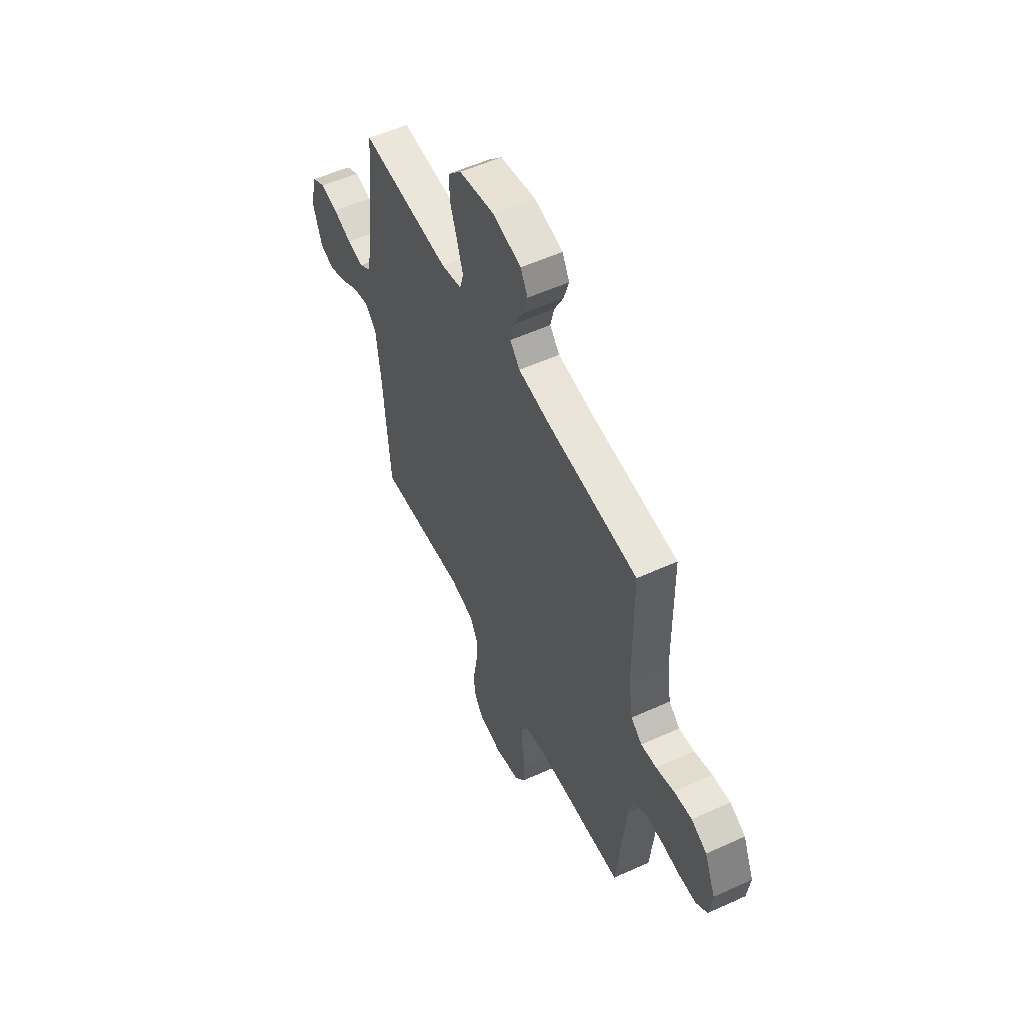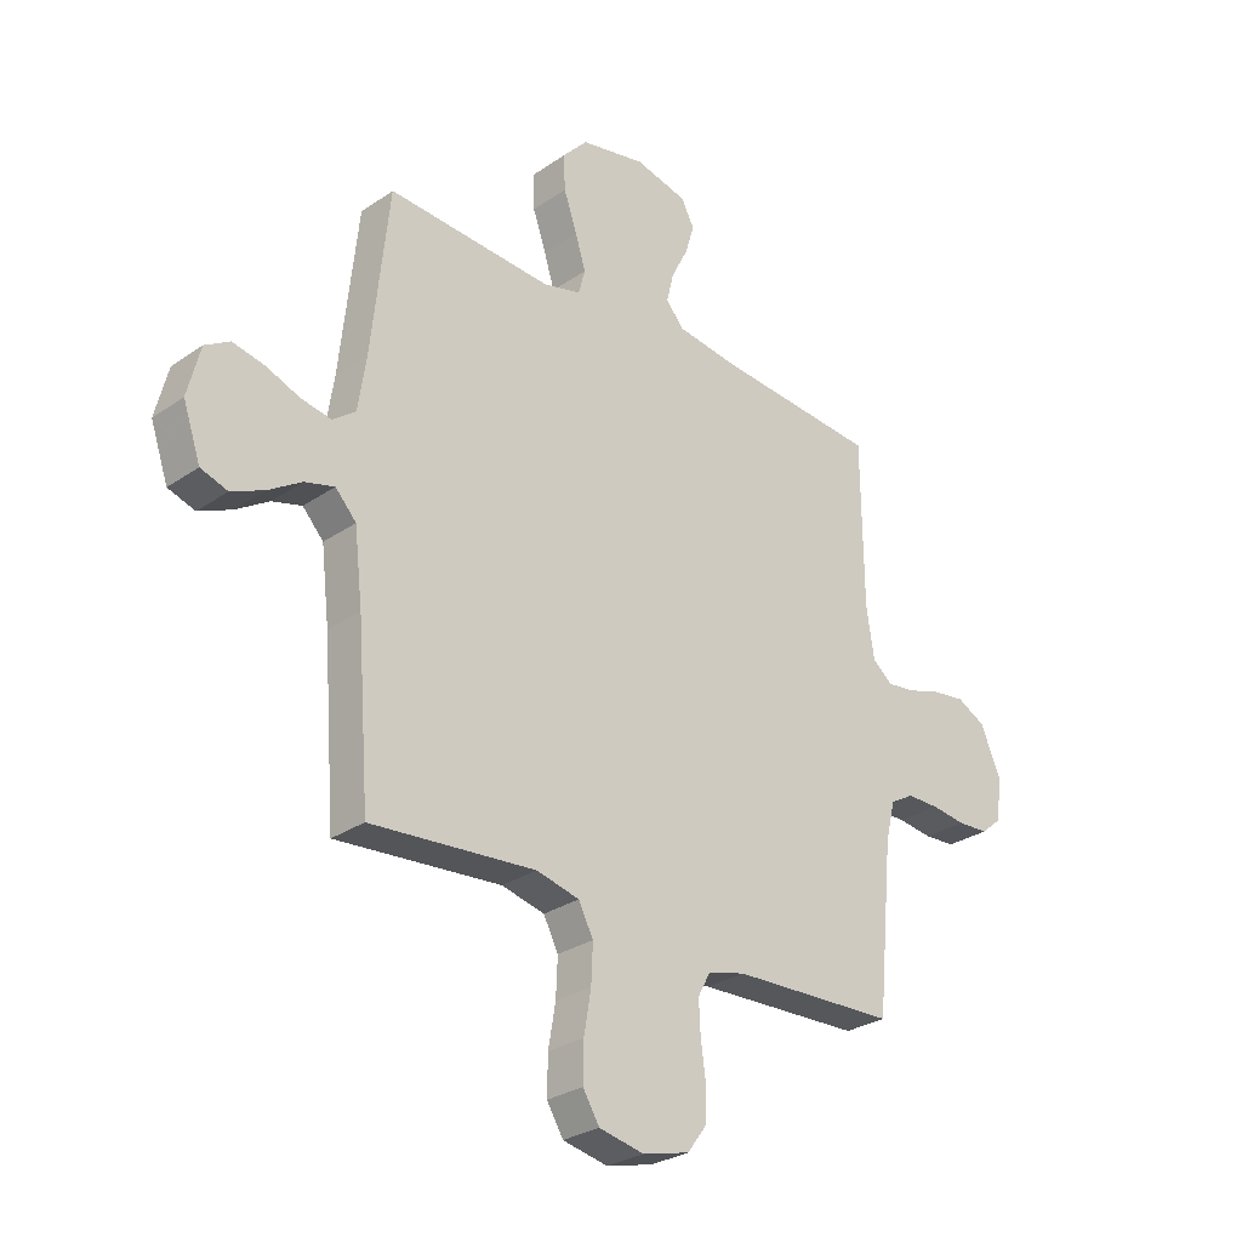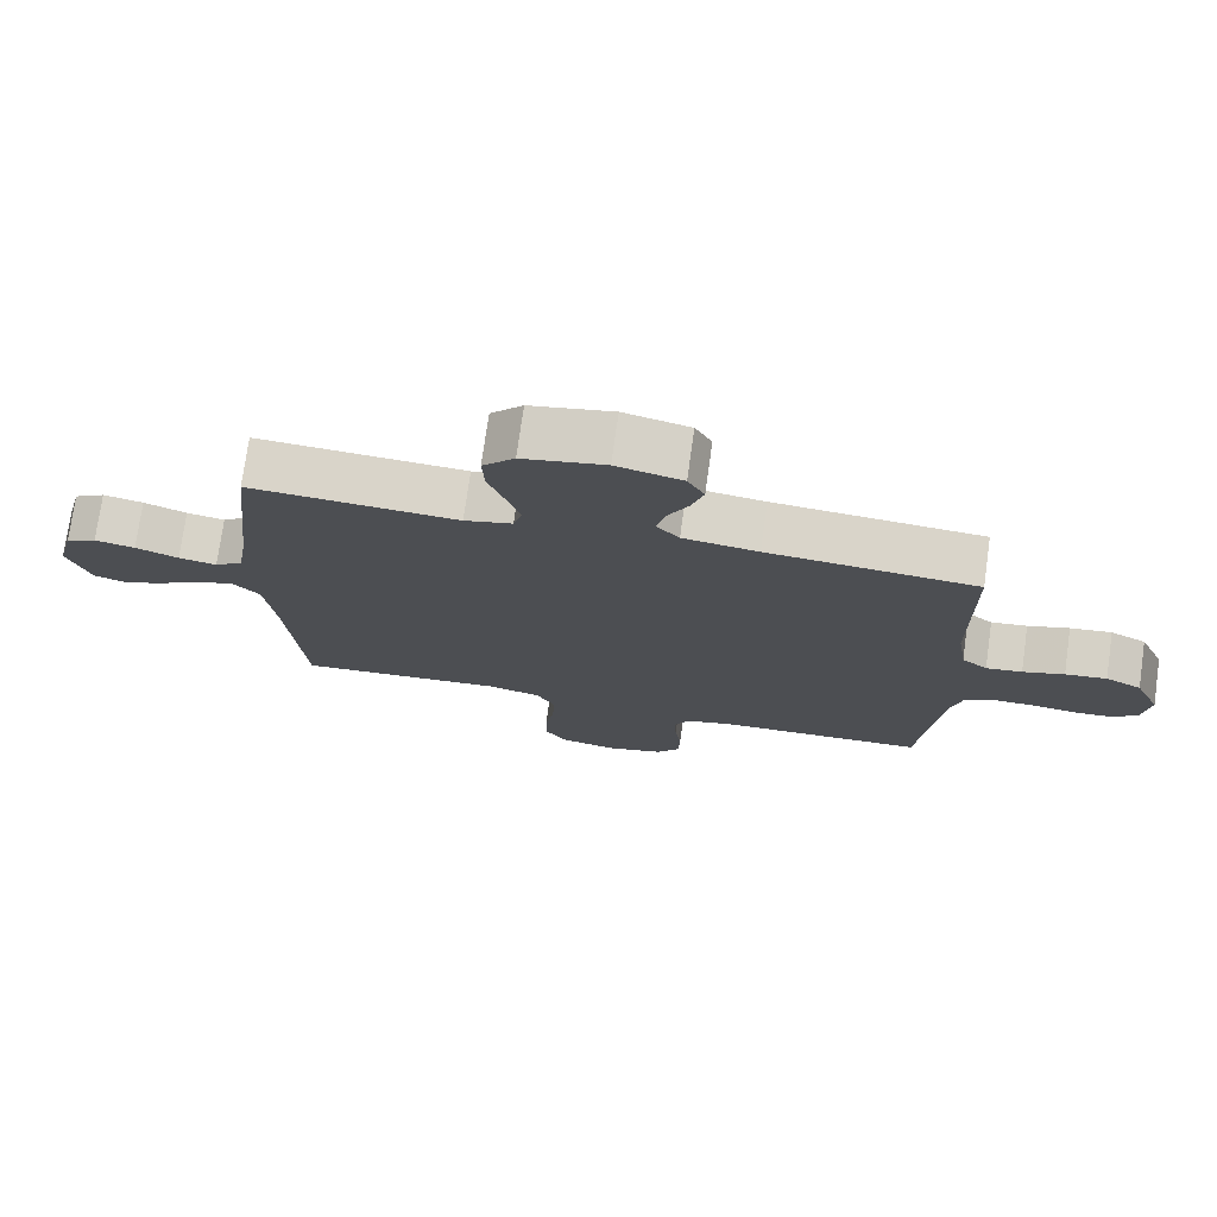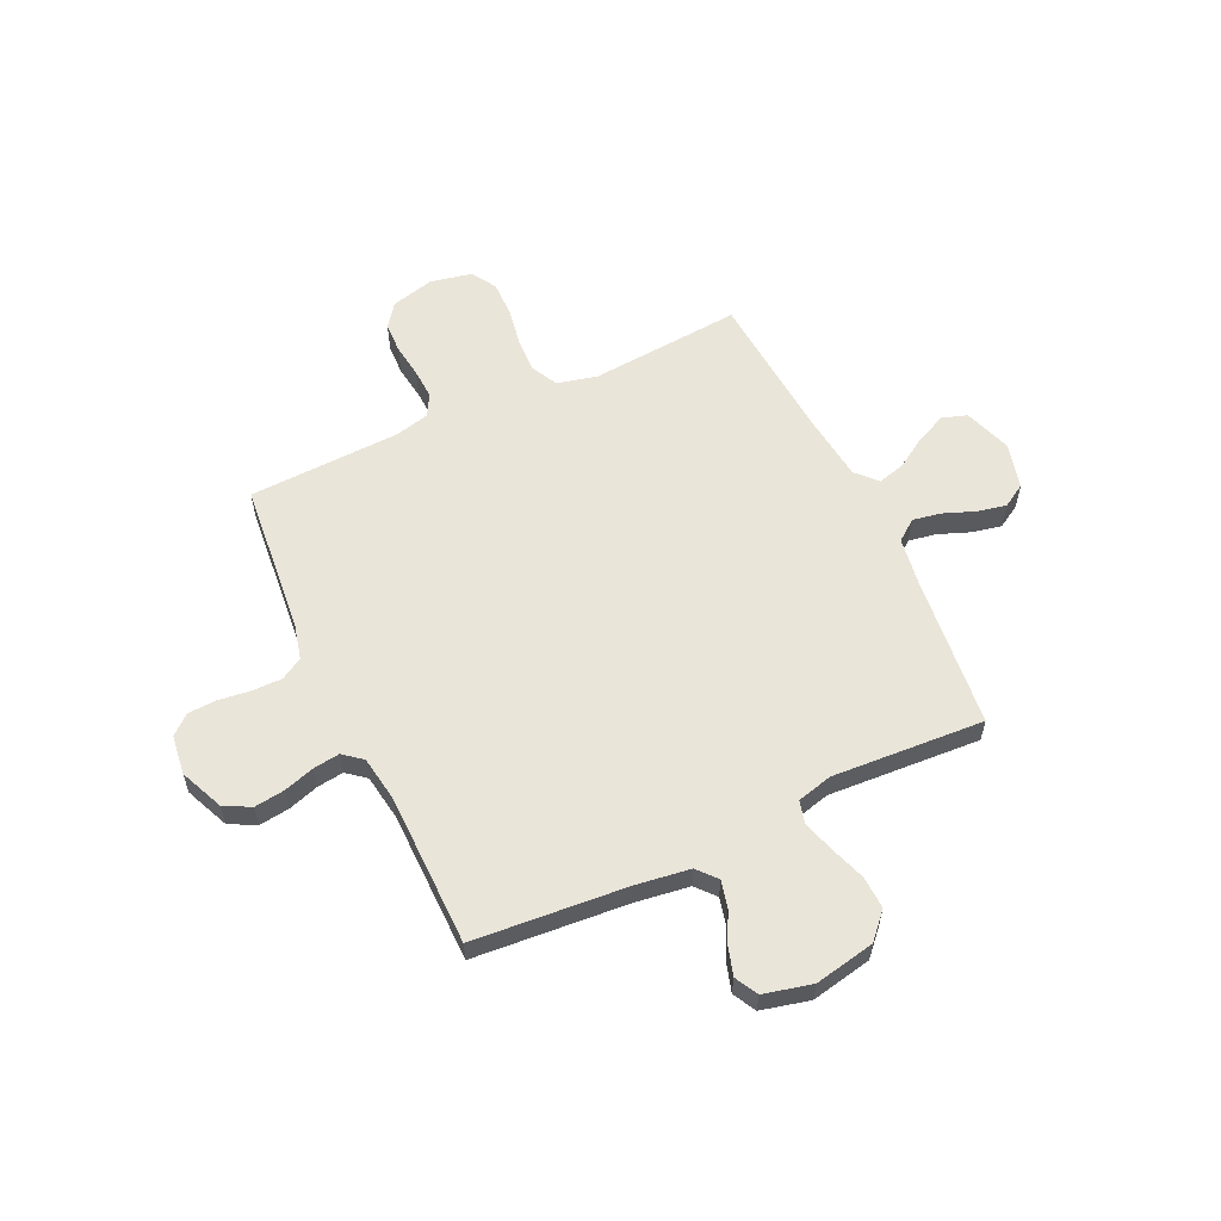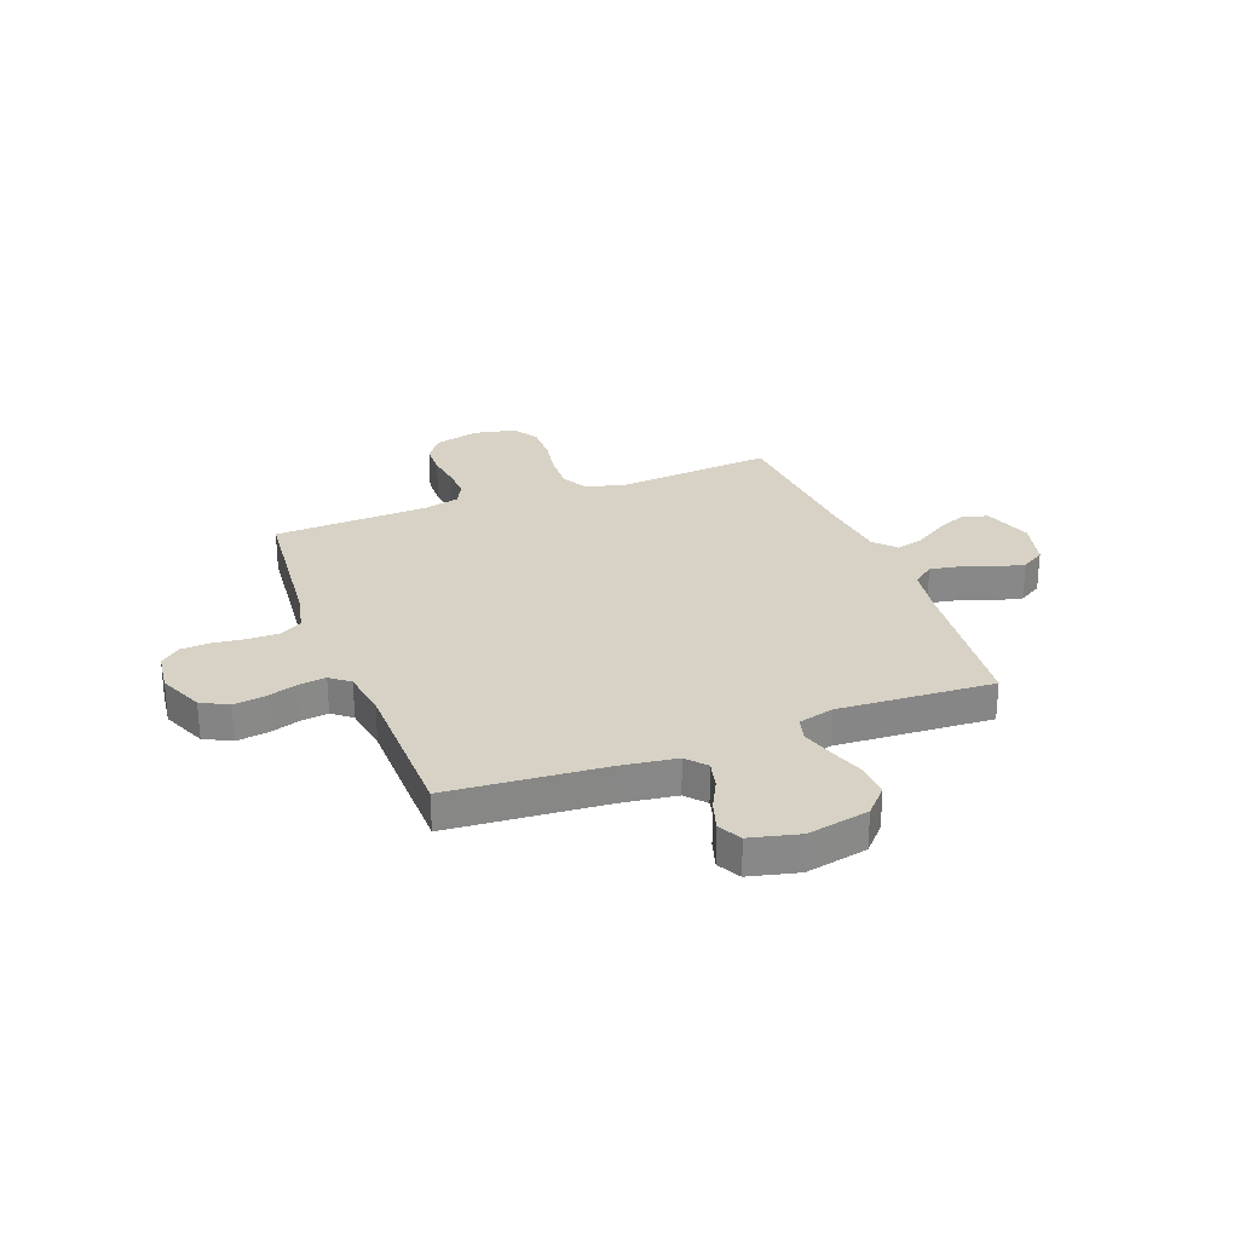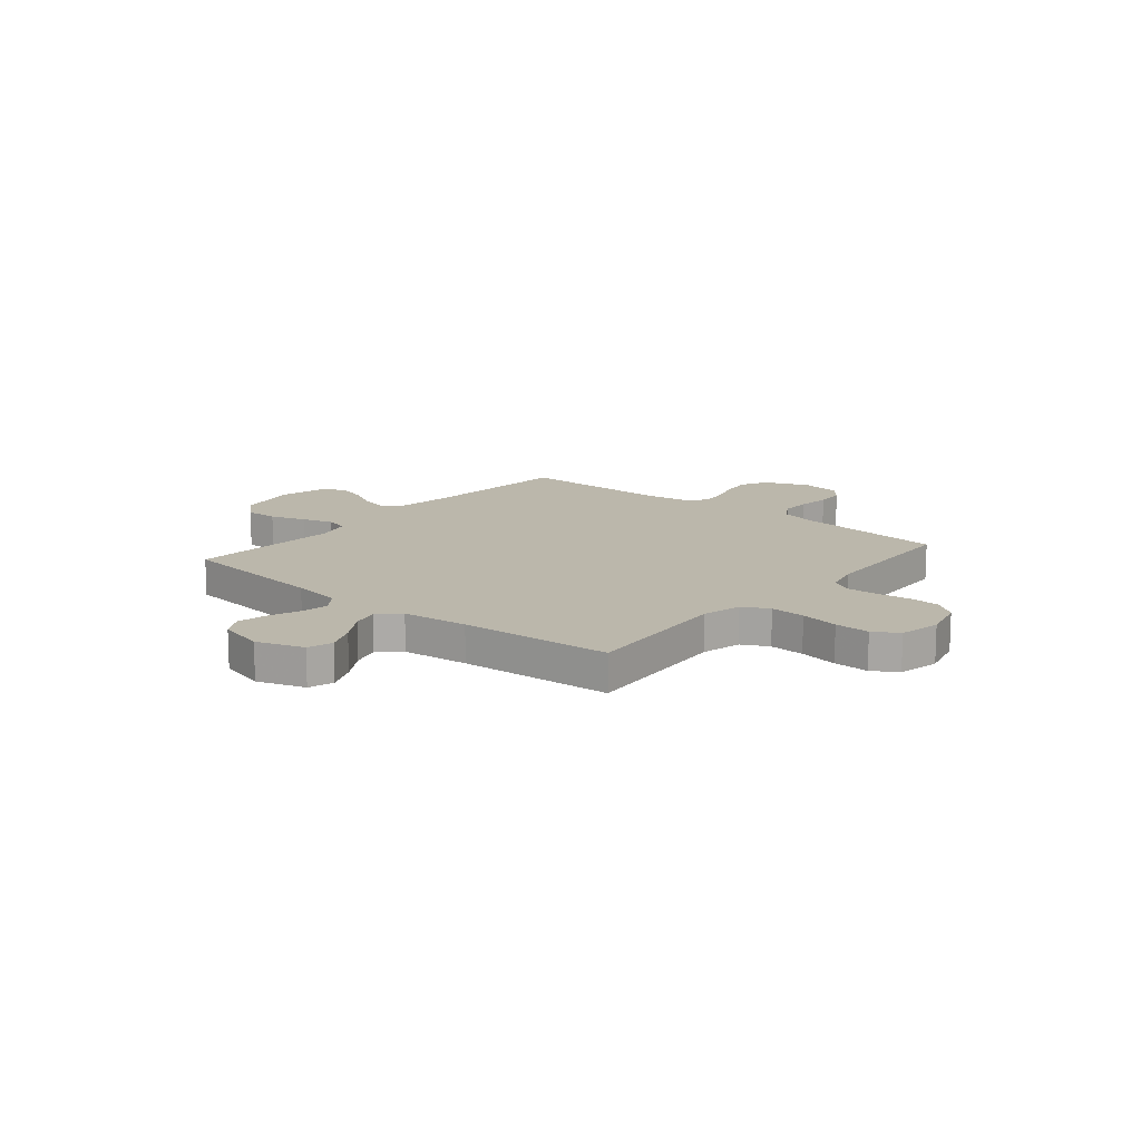
<metadata>
{"format":"obj","ext":"obj","renderer":"f3d","projection":"perspective","resolution":1024,"background":"white","views":[{"elev":55.2,"azim":-115.6,"up":"+Z"},{"elev":-28.5,"azim":135.9,"up":"+Z"},{"elev":75.1,"azim":-172.0,"up":"+Z"},{"elev":58.4,"azim":-25.1,"up":"+Y"},{"elev":27.6,"azim":-20.8,"up":"+Y"},{"elev":14.2,"azim":130.0,"up":"+Y"}]}
</metadata>
<code>
v -0.5 0.07 -0.5
v -0.529 0.07 -0.2
v -0.546 0.07 -0.13
v -0.589 0.07 -0.105
v -0.648 0.07 -0.105
v -0.711 0.07 -0.113
v -0.767 0.07 -0.11
v -0.805 0.07 -0.078
v -0.815 0.07 0
v -0.778 0.07 0.086
v -0.726 0.07 0.113
v -0.666 0.07 0.105
v -0.606 0.07 0.086
v -0.554 0.07 0.079
v -0.517 0.07 0.109
v -0.503 0.07 0.2
v -0.5 0.07 0.5
v -0.2 0.07 0.524
v -0.092 0.07 0.539
v -0.059 0.07 0.577
v -0.072 0.07 0.631
v -0.102 0.07 0.69
v -0.119 0.07 0.746
v -0.095 0.07 0.791
v 0 0.07 0.814
v 0.119 0.07 0.79
v 0.165 0.07 0.74
v 0.162 0.07 0.676
v 0.138 0.07 0.607
v 0.119 0.07 0.545
v 0.131 0.07 0.5
v 0.2 0.07 0.482
v 0.5 0.07 0.5
v 0.532 0.07 0.2
v 0.547 0.07 0.103
v 0.588 0.07 0.072
v 0.643 0.07 0.082
v 0.705 0.07 0.106
v 0.763 0.07 0.118
v 0.808 0.07 0.091
v 0.831 0.07 0
v 0.799 0.07 -0.093
v 0.75 0.07 -0.109
v 0.69 0.07 -0.082
v 0.63 0.07 -0.044
v 0.576 0.07 -0.029
v 0.538 0.07 -0.07
v 0.523 0.07 -0.2
v 0.5 0.07 -0.5
v 0.2 0.07 -0.475
v 0.122 0.07 -0.494
v 0.095 0.07 -0.546
v 0.098 0.07 -0.615
v 0.111 0.07 -0.691
v 0.112 0.07 -0.76
v 0.082 0.07 -0.809
v 0 0.07 -0.826
v -0.085 0.07 -0.804
v -0.119 0.07 -0.758
v -0.121 0.07 -0.697
v -0.112 0.07 -0.631
v -0.109 0.07 -0.572
v -0.132 0.07 -0.529
v -0.2 0.07 -0.512
v -0.5 0 -0.5
v -0.529 0 -0.2
v -0.546 0 -0.13
v -0.589 0 -0.105
v -0.648 0 -0.105
v -0.711 0 -0.113
v -0.767 0 -0.11
v -0.805 0 -0.078
v -0.815 0 0
v -0.778 0 0.086
v -0.726 0 0.113
v -0.666 0 0.105
v -0.606 0 0.086
v -0.554 0 0.079
v -0.517 0 0.109
v -0.503 0 0.2
v -0.5 0 0.5
v -0.2 0 0.524
v -0.092 0 0.539
v -0.059 0 0.577
v -0.072 0 0.631
v -0.102 0 0.69
v -0.119 0 0.746
v -0.095 0 0.791
v 0 0 0.814
v 0.119 0 0.79
v 0.165 0 0.74
v 0.162 0 0.676
v 0.138 0 0.607
v 0.119 0 0.545
v 0.131 0 0.5
v 0.2 0 0.482
v 0.5 0 0.5
v 0.532 0 0.2
v 0.547 0 0.103
v 0.588 0 0.072
v 0.643 0 0.082
v 0.705 0 0.106
v 0.763 0 0.118
v 0.808 0 0.091
v 0.831 0 0
v 0.799 0 -0.093
v 0.75 0 -0.109
v 0.69 0 -0.082
v 0.63 0 -0.044
v 0.576 0 -0.029
v 0.538 0 -0.07
v 0.523 0 -0.2
v 0.5 0 -0.5
v 0.2 0 -0.475
v 0.122 0 -0.494
v 0.095 0 -0.546
v 0.098 0 -0.615
v 0.111 0 -0.691
v 0.112 0 -0.76
v 0.082 0 -0.809
v 0 0 -0.826
v -0.085 0 -0.804
v -0.119 0 -0.758
v -0.121 0 -0.697
v -0.112 0 -0.631
v -0.109 0 -0.572
v -0.132 0 -0.529
v -0.2 0 -0.512
f 58 59 60 61
f 58 61 62
f 57 58 62
f 56 57 62
f 53 54 55 56
f 52 53 56 62
f 51 52 62 63
f 48 49 50
f 47 48 50 51
f 46 47 51 63
f 42 43 44 45
f 40 41 42 45
f 40 45 46
f 37 38 39 40
f 36 37 40 46
f 35 36 46 63
f 32 33 34
f 31 32 34 35
f 26 27 28 29
f 26 29 30
f 25 26 30
f 24 25 30 31
f 21 22 23 24
f 20 21 24 31
f 16 17 18
f 15 16 18 19
f 10 11 12 13
f 10 13 14
f 9 10 14
f 8 9 14
f 5 6 7 8
f 4 5 8 14
f 3 4 14 15
f 64 1 2
f 19 20 31 35
f 19 35 63 64
f 15 19 64
f 2 3 15 64
f 125 124 123 122
f 126 125 122
f 126 122 121
f 126 121 120
f 120 119 118 117
f 126 120 117 116
f 127 126 116 115
f 114 113 112
f 115 114 112 111
f 127 115 111 110
f 109 108 107 106
f 109 106 105 104
f 110 109 104
f 104 103 102 101
f 110 104 101 100
f 127 110 100 99
f 98 97 96
f 99 98 96 95
f 93 92 91 90
f 94 93 90
f 94 90 89
f 95 94 89 88
f 88 87 86 85
f 95 88 85 84
f 82 81 80
f 83 82 80 79
f 77 76 75 74
f 78 77 74
f 78 74 73
f 78 73 72
f 72 71 70 69
f 78 72 69 68
f 79 78 68 67
f 66 65 128
f 99 95 84 83
f 128 127 99 83
f 128 83 79
f 128 79 67 66
f 1 65 66 2
f 2 66 67 3
f 3 67 68 4
f 4 68 69 5
f 5 69 70 6
f 6 70 71 7
f 7 71 72 8
f 8 72 73 9
f 9 73 74 10
f 10 74 75 11
f 11 75 76 12
f 12 76 77 13
f 13 77 78 14
f 14 78 79 15
f 15 79 80 16
f 16 80 81 17
f 17 81 82 18
f 18 82 83 19
f 19 83 84 20
f 20 84 85 21
f 21 85 86 22
f 22 86 87 23
f 23 87 88 24
f 24 88 89 25
f 25 89 90 26
f 26 90 91 27
f 27 91 92 28
f 28 92 93 29
f 29 93 94 30
f 30 94 95 31
f 31 95 96 32
f 32 96 97 33
f 33 97 98 34
f 34 98 99 35
f 35 99 100 36
f 36 100 101 37
f 37 101 102 38
f 38 102 103 39
f 39 103 104 40
f 40 104 105 41
f 41 105 106 42
f 42 106 107 43
f 43 107 108 44
f 44 108 109 45
f 45 109 110 46
f 46 110 111 47
f 47 111 112 48
f 48 112 113 49
f 49 113 114 50
f 50 114 115 51
f 51 115 116 52
f 52 116 117 53
f 53 117 118 54
f 54 118 119 55
f 55 119 120 56
f 56 120 121 57
f 57 121 122 58
f 58 122 123 59
f 59 123 124 60
f 60 124 125 61
f 61 125 126 62
f 62 126 127 63
f 63 127 128 64
f 64 128 65 1

</code>
